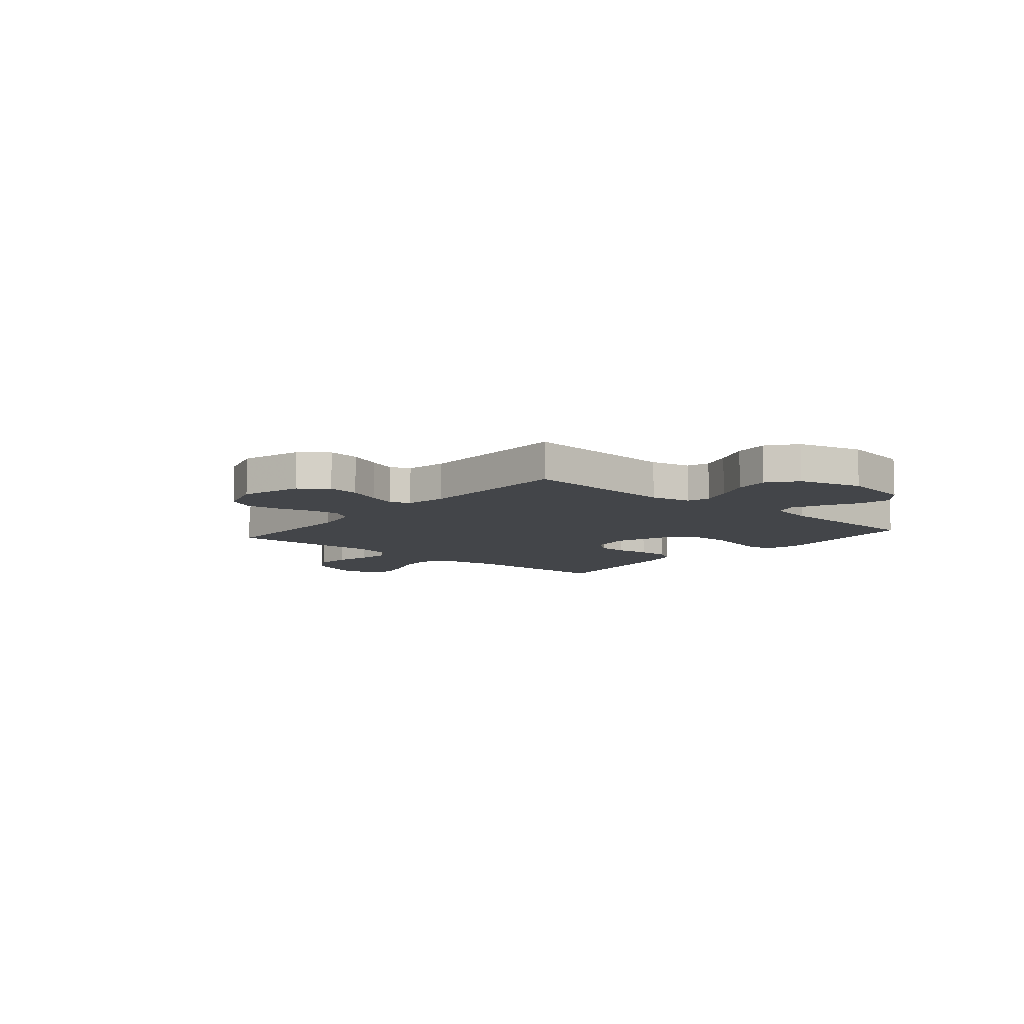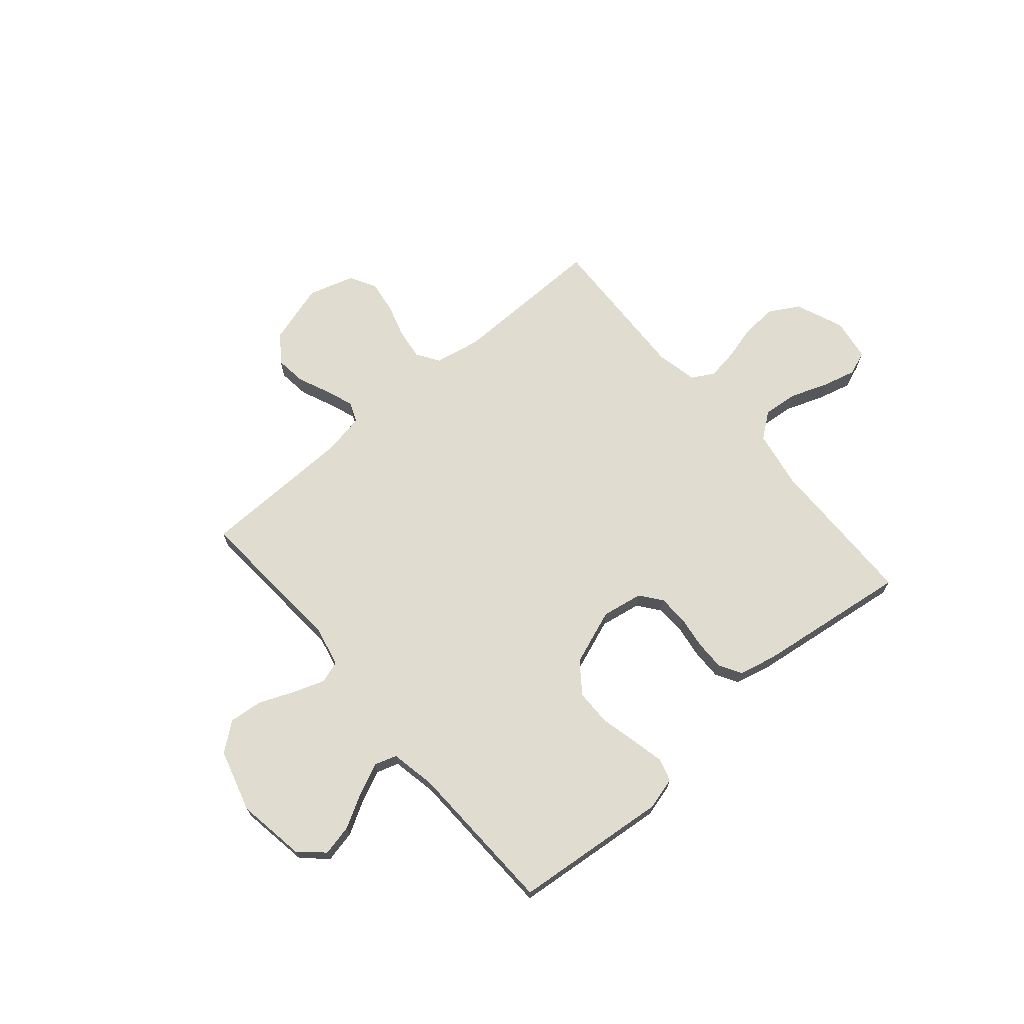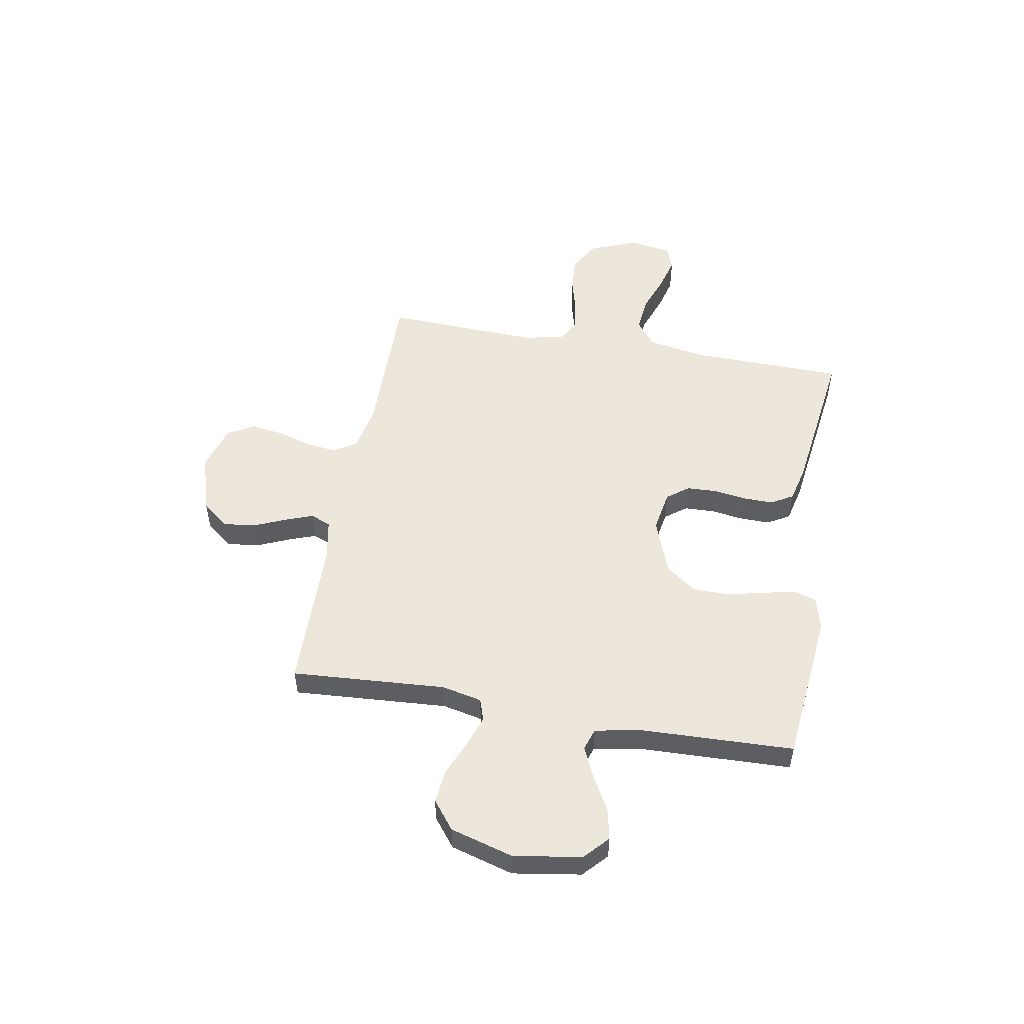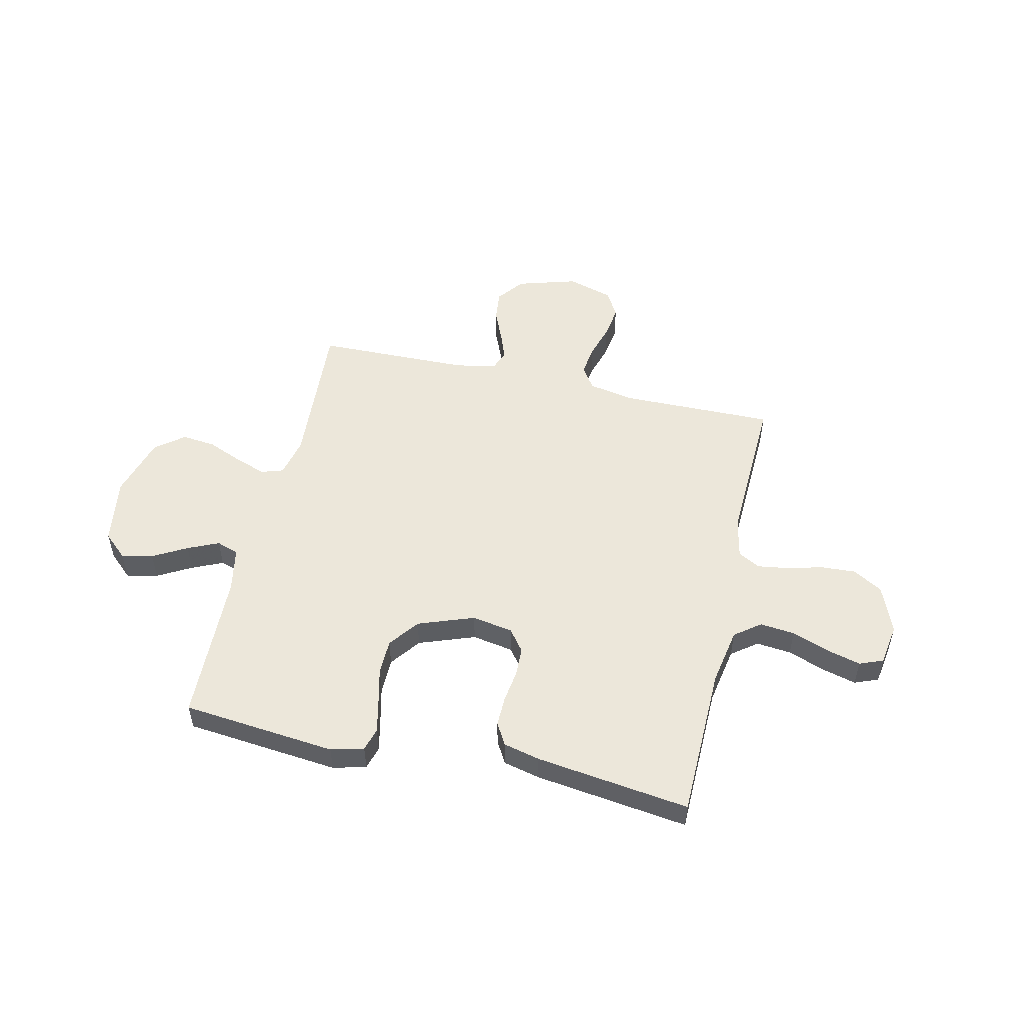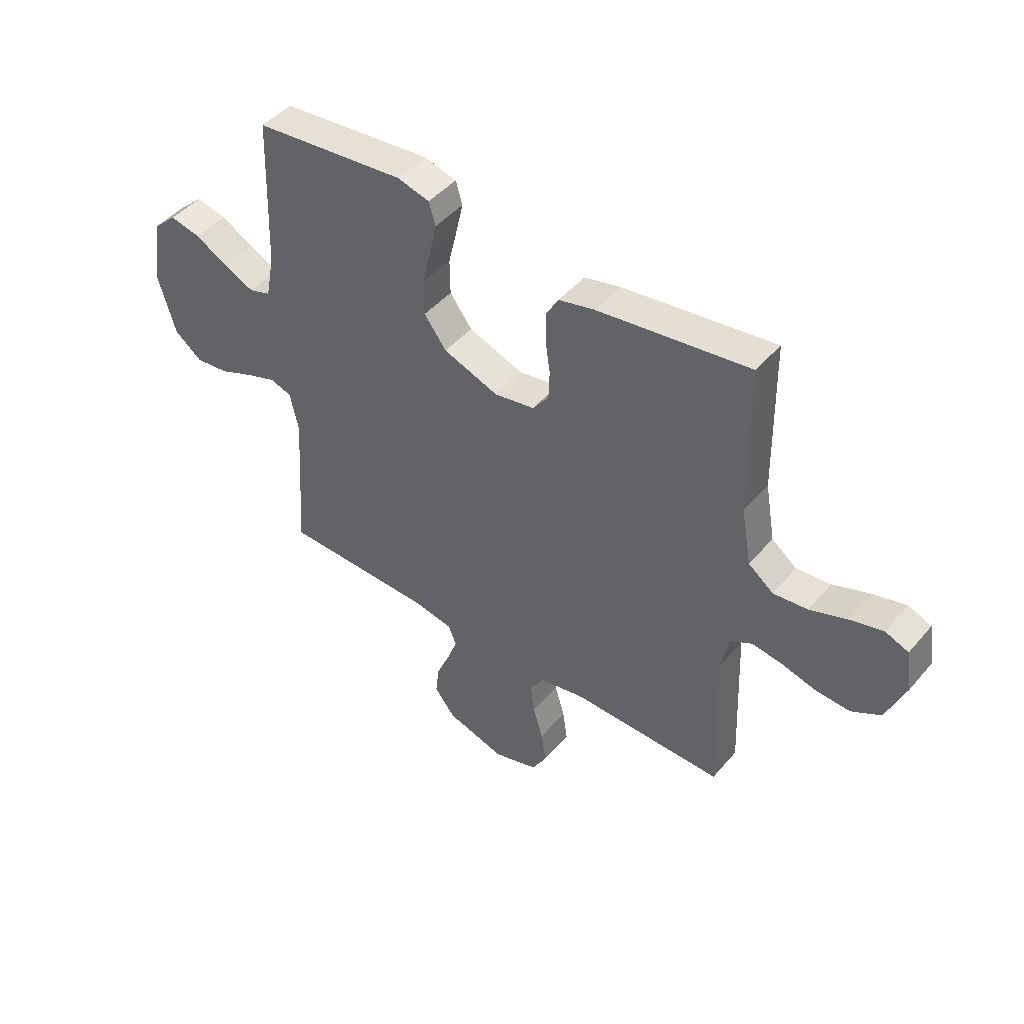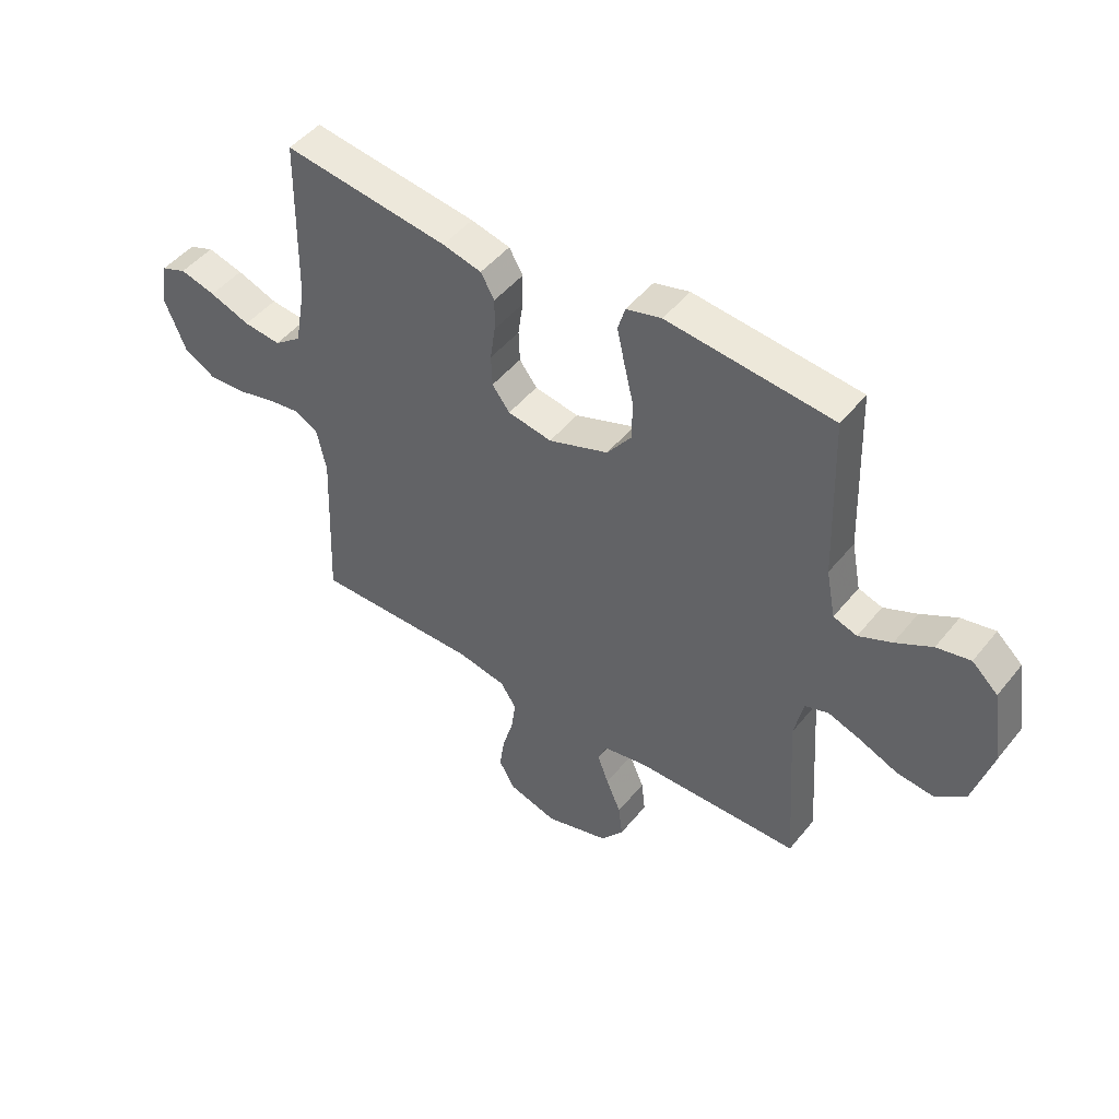
<metadata>
{"format":"obj","ext":"obj","renderer":"f3d","projection":"perspective","resolution":1024,"background":"white","views":[{"elev":-8.9,"azim":-130.3,"up":"+Y"},{"elev":69.4,"azim":-40.6,"up":"+Y"},{"elev":51.9,"azim":-79.9,"up":"+Y"},{"elev":52.0,"azim":12.9,"up":"+Y"},{"elev":45.9,"azim":37.9,"up":"+Z"},{"elev":47.9,"azim":-143.1,"up":"+Z"}]}
</metadata>
<code>
v 0.5 0.07 0.5
v 0.505 0.07 0.2
v 0.525 0.07 0.087
v 0.575 0.07 0.049
v 0.643 0.07 0.056
v 0.717 0.07 0.083
v 0.782 0.07 0.1
v 0.828 0.07 0.082
v 0.841 0.07 0
v 0.803 0.07 -0.094
v 0.745 0.07 -0.127
v 0.677 0.07 -0.123
v 0.609 0.07 -0.105
v 0.548 0.07 -0.096
v 0.505 0.07 -0.12
v 0.488 0.07 -0.2
v 0.5 0.07 -0.5
v 0.2 0.07 -0.496
v 0.11 0.07 -0.513
v 0.081 0.07 -0.557
v 0.089 0.07 -0.617
v 0.109 0.07 -0.684
v 0.118 0.07 -0.748
v 0.089 0.07 -0.799
v 0 0.07 -0.826
v -0.117 0.07 -0.791
v -0.158 0.07 -0.738
v -0.151 0.07 -0.677
v -0.124 0.07 -0.614
v -0.104 0.07 -0.56
v -0.12 0.07 -0.521
v -0.2 0.07 -0.506
v -0.5 0.07 -0.5
v -0.48 0.07 -0.2
v -0.497 0.07 -0.122
v -0.54 0.07 -0.108
v -0.6 0.07 -0.129
v -0.669 0.07 -0.158
v -0.735 0.07 -0.165
v -0.79 0.07 -0.122
v -0.825 0.07 0
v -0.804 0.07 0.132
v -0.757 0.07 0.175
v -0.696 0.07 0.162
v -0.63 0.07 0.125
v -0.57 0.07 0.098
v -0.527 0.07 0.112
v -0.51 0.07 0.2
v -0.5 0.07 0.5
v -0.2 0.07 0.53
v -0.136 0.07 0.513
v -0.123 0.07 0.468
v -0.137 0.07 0.405
v -0.154 0.07 0.333
v -0.153 0.07 0.263
v -0.109 0.07 0.204
v 0 0.07 0.164
v 0.08 0.07 0.178
v 0.112 0.07 0.22
v 0.114 0.07 0.277
v 0.105 0.07 0.341
v 0.104 0.07 0.4
v 0.129 0.07 0.443
v 0.2 0.07 0.46
v 0.5 0 0.5
v 0.505 0 0.2
v 0.525 0 0.087
v 0.575 0 0.049
v 0.643 0 0.056
v 0.717 0 0.083
v 0.782 0 0.1
v 0.828 0 0.082
v 0.841 0 0
v 0.803 0 -0.094
v 0.745 0 -0.127
v 0.677 0 -0.123
v 0.609 0 -0.105
v 0.548 0 -0.096
v 0.505 0 -0.12
v 0.488 0 -0.2
v 0.5 0 -0.5
v 0.2 0 -0.496
v 0.11 0 -0.513
v 0.081 0 -0.557
v 0.089 0 -0.617
v 0.109 0 -0.684
v 0.118 0 -0.748
v 0.089 0 -0.799
v 0 0 -0.826
v -0.117 0 -0.791
v -0.158 0 -0.738
v -0.151 0 -0.677
v -0.124 0 -0.614
v -0.104 0 -0.56
v -0.12 0 -0.521
v -0.2 0 -0.506
v -0.5 0 -0.5
v -0.48 0 -0.2
v -0.497 0 -0.122
v -0.54 0 -0.108
v -0.6 0 -0.129
v -0.669 0 -0.158
v -0.735 0 -0.165
v -0.79 0 -0.122
v -0.825 0 0
v -0.804 0 0.132
v -0.757 0 0.175
v -0.696 0 0.162
v -0.63 0 0.125
v -0.57 0 0.098
v -0.527 0 0.112
v -0.51 0 0.2
v -0.5 0 0.5
v -0.2 0 0.53
v -0.136 0 0.513
v -0.123 0 0.468
v -0.137 0 0.405
v -0.154 0 0.333
v -0.153 0 0.263
v -0.109 0 0.204
v 0 0 0.164
v 0.08 0 0.178
v 0.112 0 0.22
v 0.114 0 0.277
v 0.105 0 0.341
v 0.104 0 0.4
v 0.129 0 0.443
v 0.2 0 0.46
f 63 64 1 2
f 60 61 62 63
f 59 60 63 2
f 58 59 2 3
f 57 58 3 4
f 51 52 53 54
f 49 50 51 54
f 48 49 54 55
f 47 48 55 56
f 42 43 44 45
f 42 45 46
f 41 42 46
f 37 38 39 40
f 36 37 40 41
f 35 36 41 46
f 32 33 34
f 31 32 34 35
f 26 27 28 29
f 26 29 30
f 25 26 30
f 24 25 30
f 21 22 23 24
f 20 21 24 30
f 19 20 30 31
f 16 17 18
f 15 16 18 19
f 10 11 12 13
f 10 13 14
f 9 10 14
f 8 9 14
f 5 6 7 8
f 5 8 14 15
f 46 47 56 57
f 46 57 4
f 35 46 4
f 15 19 31 35
f 4 5 15 35
f 66 65 128 127
f 127 126 125 124
f 66 127 124 123
f 67 66 123 122
f 68 67 122 121
f 118 117 116 115
f 118 115 114 113
f 119 118 113 112
f 120 119 112 111
f 109 108 107 106
f 110 109 106
f 110 106 105
f 104 103 102 101
f 105 104 101 100
f 110 105 100 99
f 98 97 96
f 99 98 96 95
f 93 92 91 90
f 94 93 90
f 94 90 89
f 94 89 88
f 88 87 86 85
f 94 88 85 84
f 95 94 84 83
f 82 81 80
f 83 82 80 79
f 77 76 75 74
f 78 77 74
f 78 74 73
f 78 73 72
f 72 71 70 69
f 79 78 72 69
f 121 120 111 110
f 68 121 110
f 68 110 99
f 99 95 83 79
f 99 79 69 68
f 1 65 66 2
f 2 66 67 3
f 3 67 68 4
f 4 68 69 5
f 5 69 70 6
f 6 70 71 7
f 7 71 72 8
f 8 72 73 9
f 9 73 74 10
f 10 74 75 11
f 11 75 76 12
f 12 76 77 13
f 13 77 78 14
f 14 78 79 15
f 15 79 80 16
f 16 80 81 17
f 17 81 82 18
f 18 82 83 19
f 19 83 84 20
f 20 84 85 21
f 21 85 86 22
f 22 86 87 23
f 23 87 88 24
f 24 88 89 25
f 25 89 90 26
f 26 90 91 27
f 27 91 92 28
f 28 92 93 29
f 29 93 94 30
f 30 94 95 31
f 31 95 96 32
f 32 96 97 33
f 33 97 98 34
f 34 98 99 35
f 35 99 100 36
f 36 100 101 37
f 37 101 102 38
f 38 102 103 39
f 39 103 104 40
f 40 104 105 41
f 41 105 106 42
f 42 106 107 43
f 43 107 108 44
f 44 108 109 45
f 45 109 110 46
f 46 110 111 47
f 47 111 112 48
f 48 112 113 49
f 49 113 114 50
f 50 114 115 51
f 51 115 116 52
f 52 116 117 53
f 53 117 118 54
f 54 118 119 55
f 55 119 120 56
f 56 120 121 57
f 57 121 122 58
f 58 122 123 59
f 59 123 124 60
f 60 124 125 61
f 61 125 126 62
f 62 126 127 63
f 63 127 128 64
f 64 128 65 1

</code>
